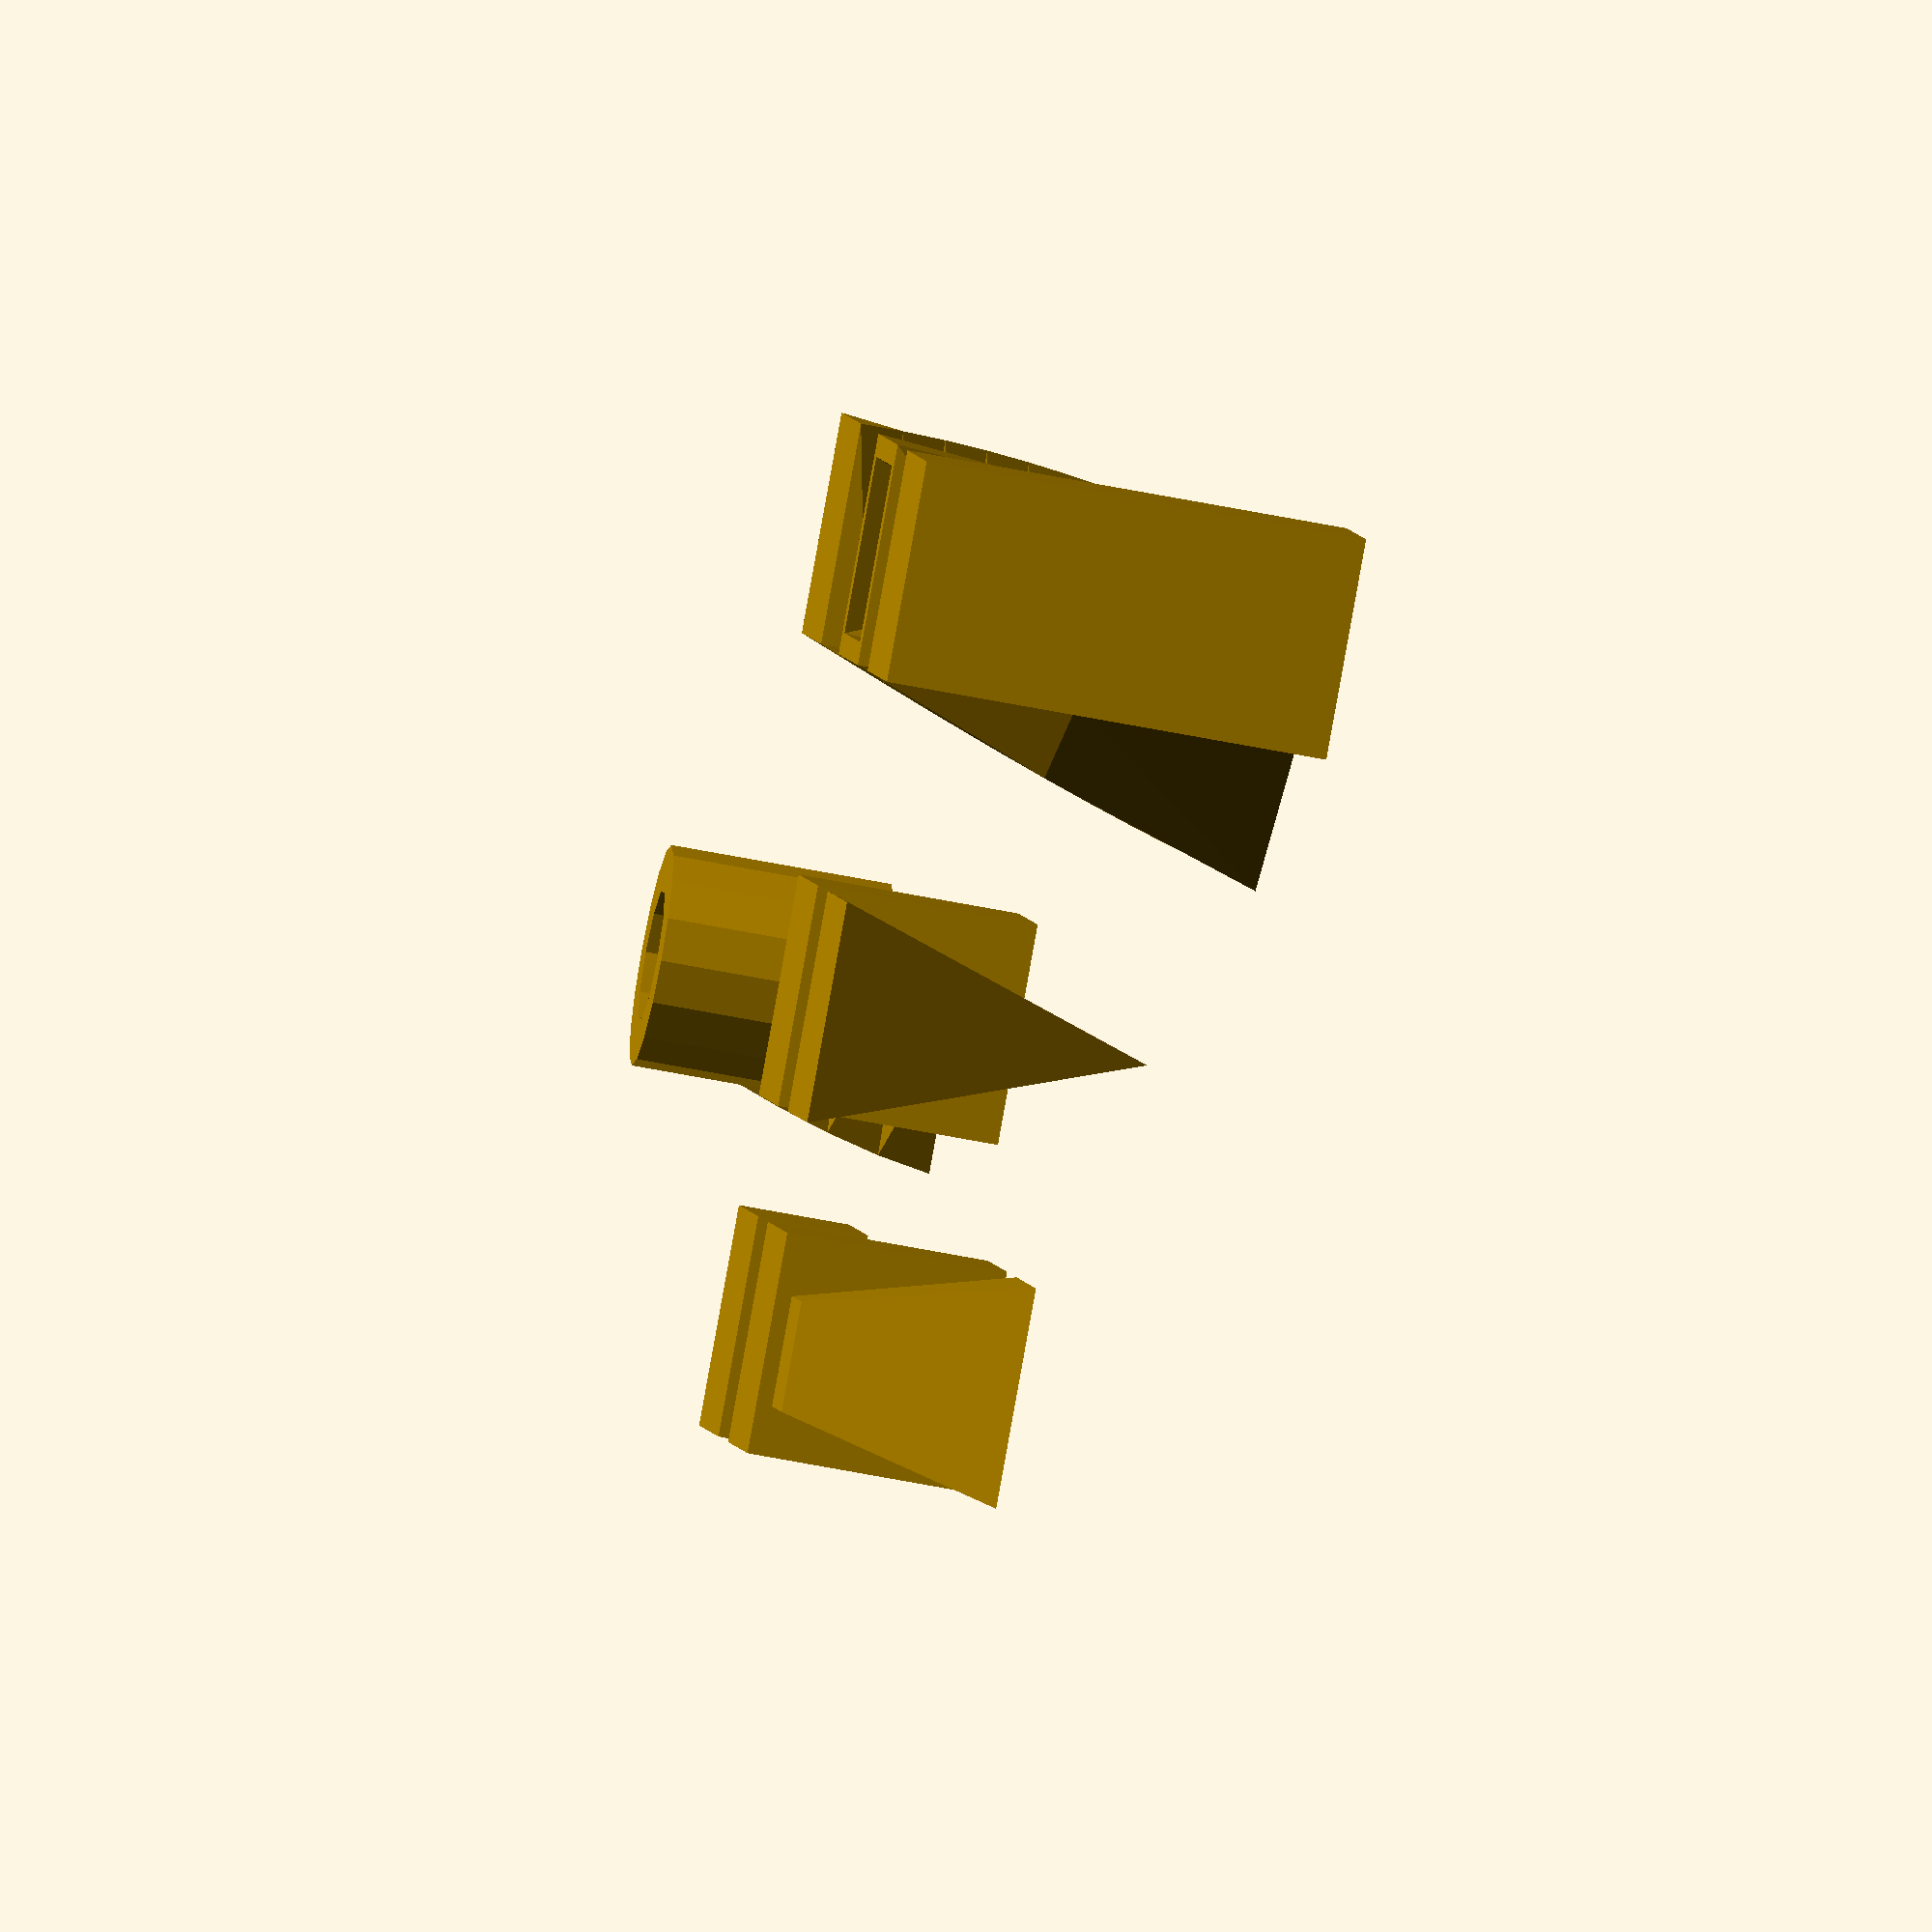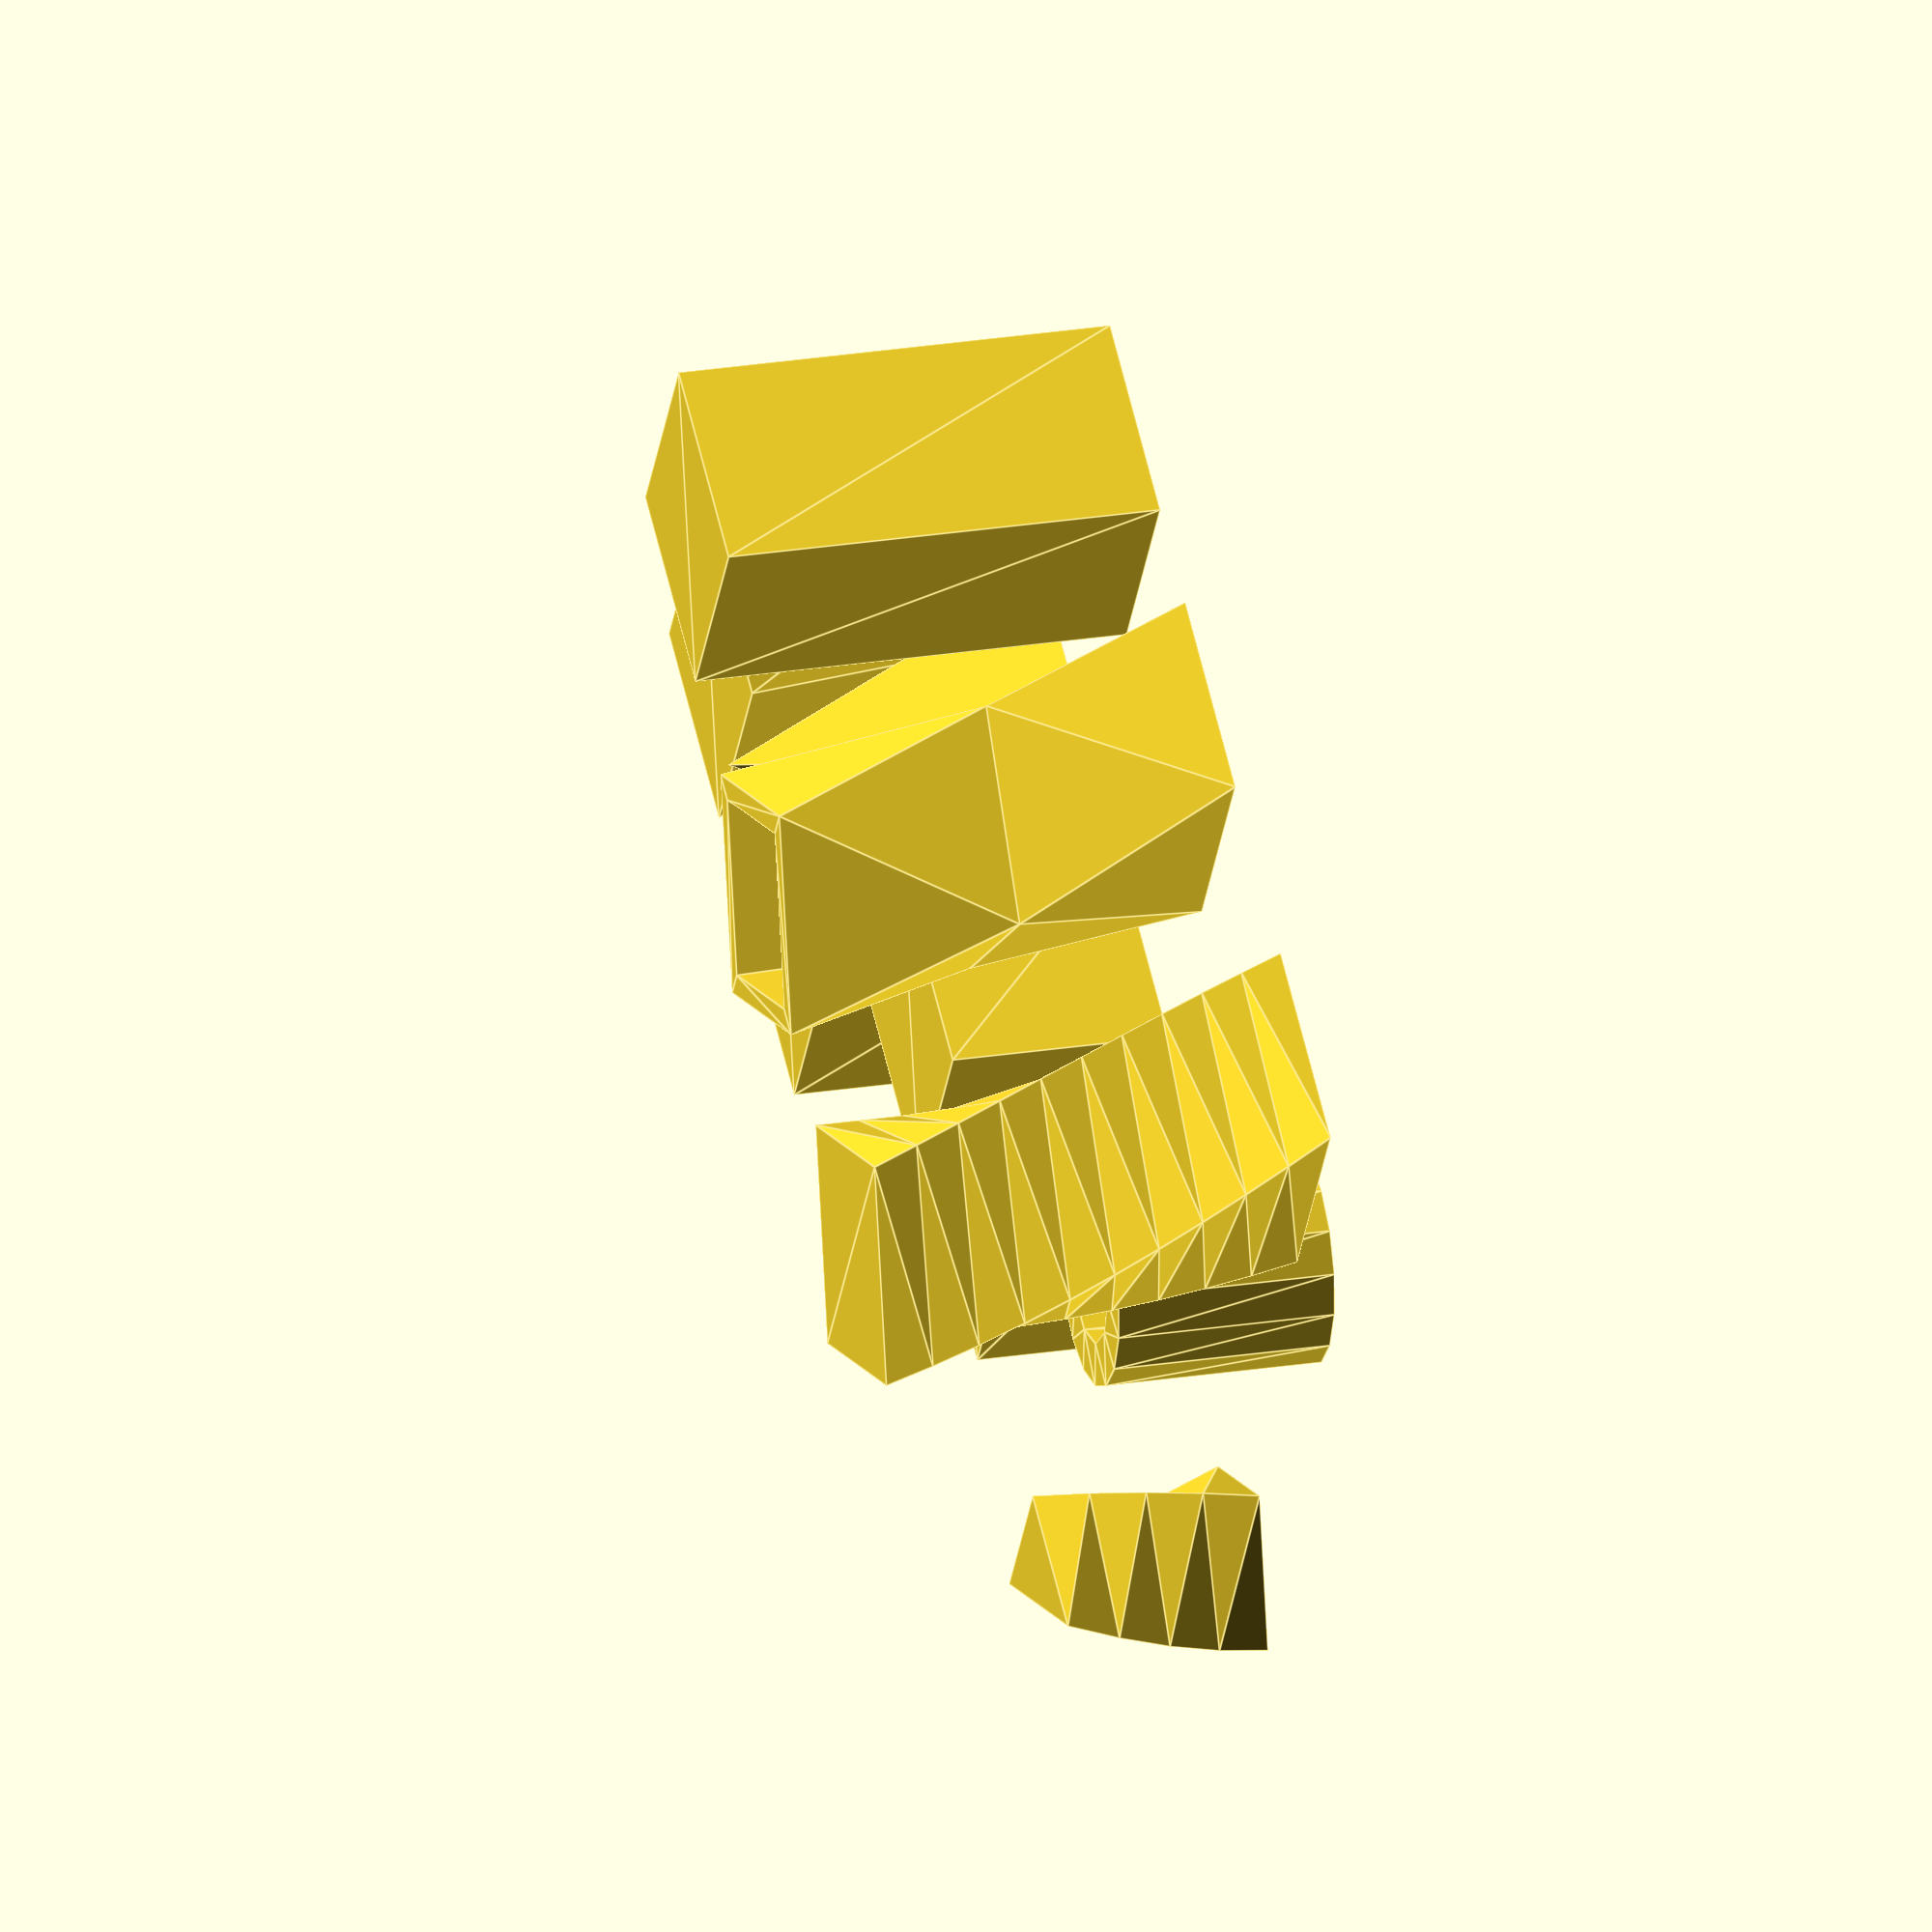
<openscad>
// Empty
rotate_extrude();
// No children
rotate_extrude() { }
// 3D child
rotate_extrude() { cube(); }

linear_extrude(height=10) square([10,10]);
translate([19,5,0]) linear_extrude(height=10, center=true) difference() {circle(5); circle(3);}
translate([31.5,2.5,0]) linear_extrude(height=10, twist=-45) polygon(points = [[-5,-2.5], [5,-2.5], [0,2.5]]);

translate([0,20,0]) linear_extrude(height=20, twist=45, slices=2) {
    difference() {
        square([10,10]);
        translate([1,1]) square([8,8]);
    }
}
translate([19,20,0]) linear_extrude(height=20, twist=45, slices=10) square([10,10]);

translate([0,-15,0]) linear_extrude(5) square([10,10]);

// scale given as a scalar
translate([-25,-10,0]) linear_extrude(height=10, scale=2) square(5, center=true);
// scale given as a 3-dim vector
translate([-15,20,0]) linear_extrude(height=20, scale=[4,5,6]) square(10);
// scale is negative
translate([-10,5,0]) linear_extrude(height=15, scale=-2) square(10, center=true);
// scale given as undefined
translate([-15,-15,0]) linear_extrude(height=10, scale=var_undef) square(10);

// height is negative
translate([0,-25,0]) linear_extrude(-1) square(10, center=true);

</openscad>
<views>
elev=241.7 azim=115.9 roll=281.4 proj=o view=solid
elev=337.0 azim=33.7 roll=74.4 proj=o view=edges
</views>
